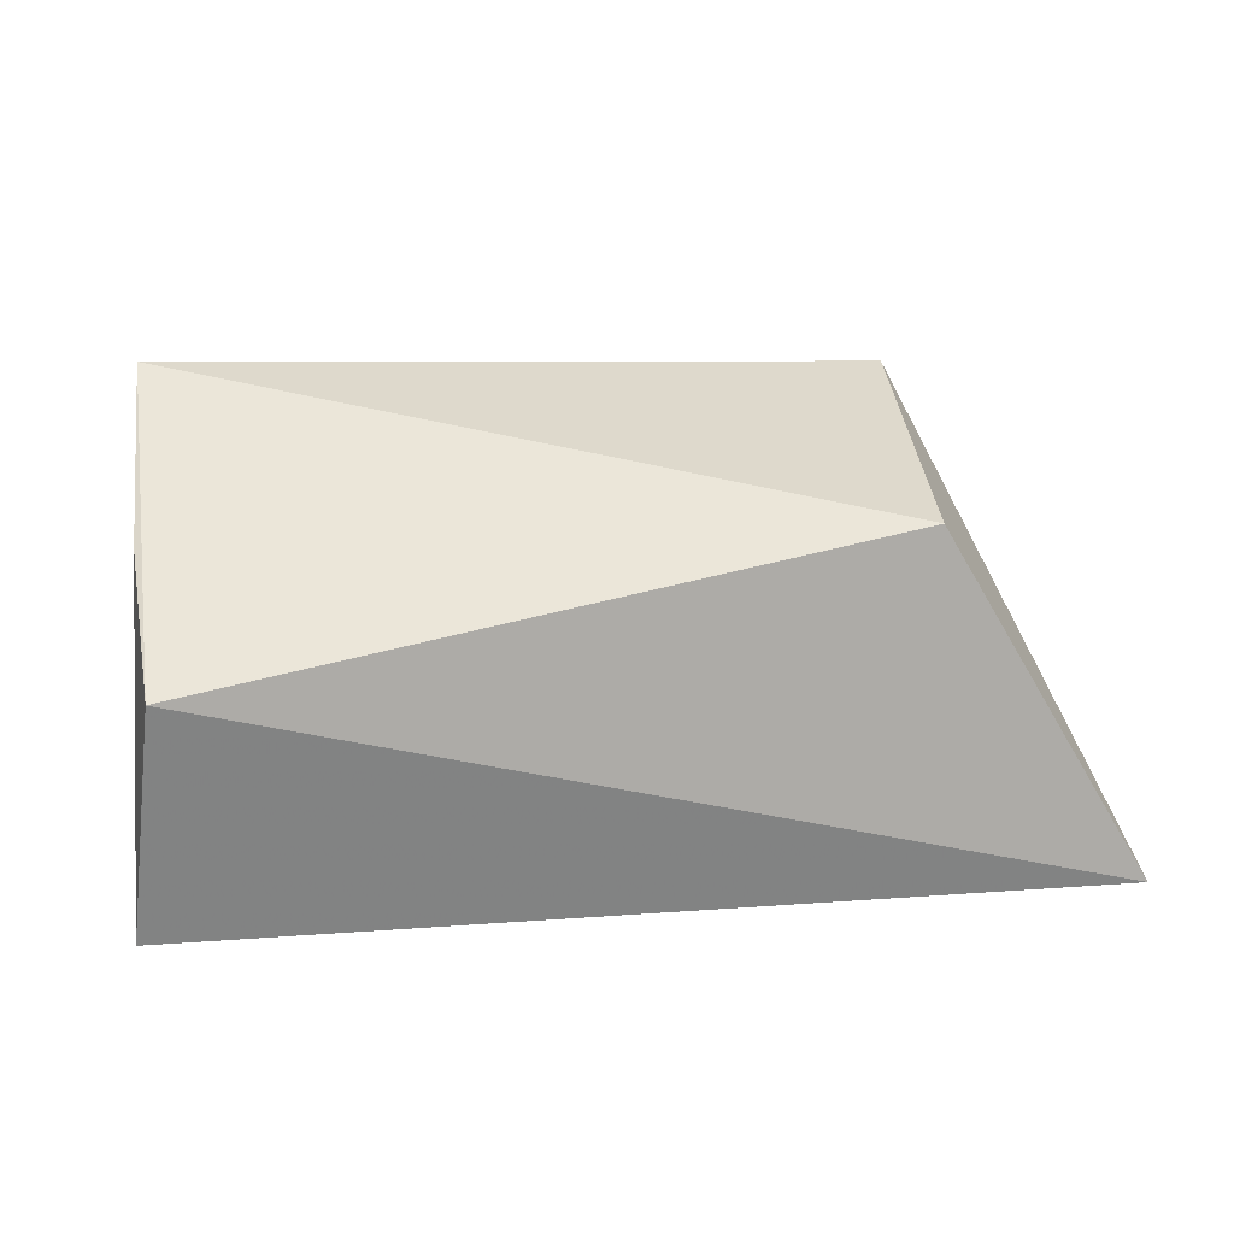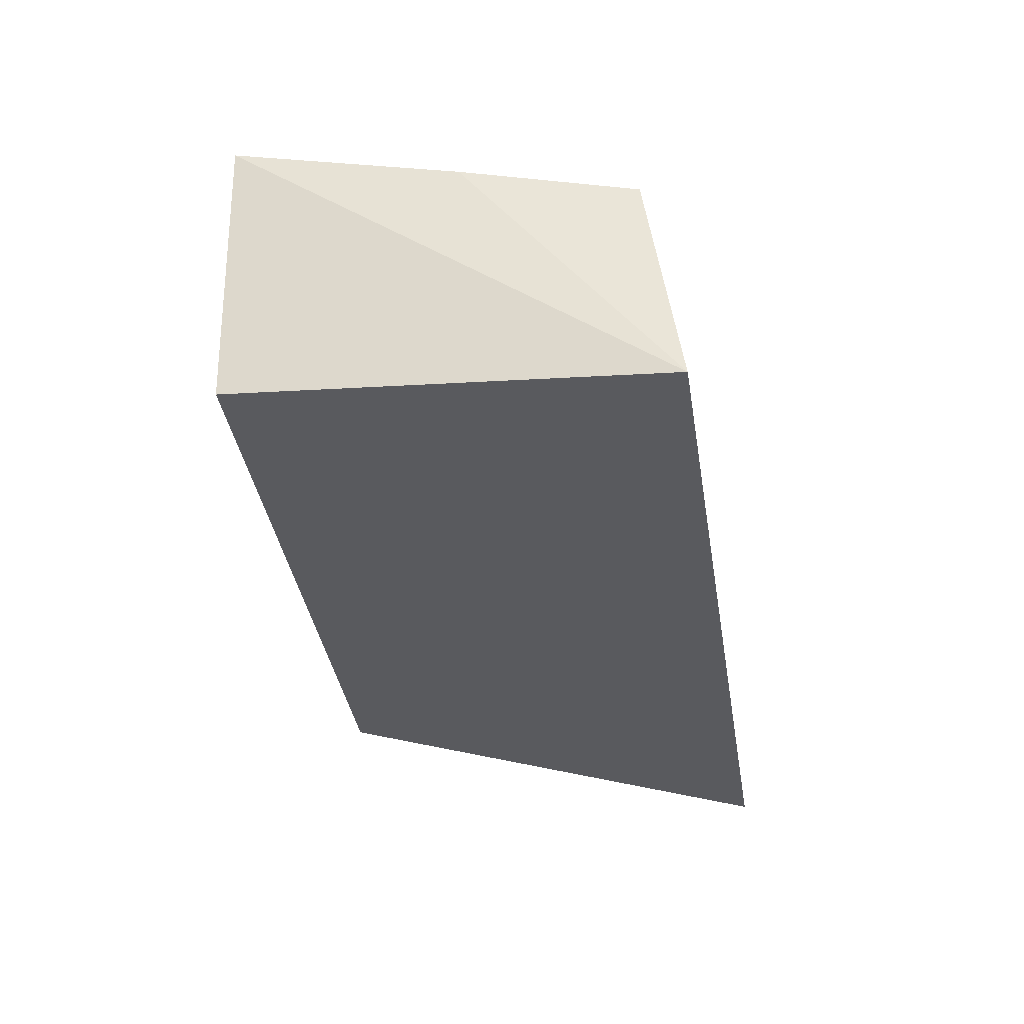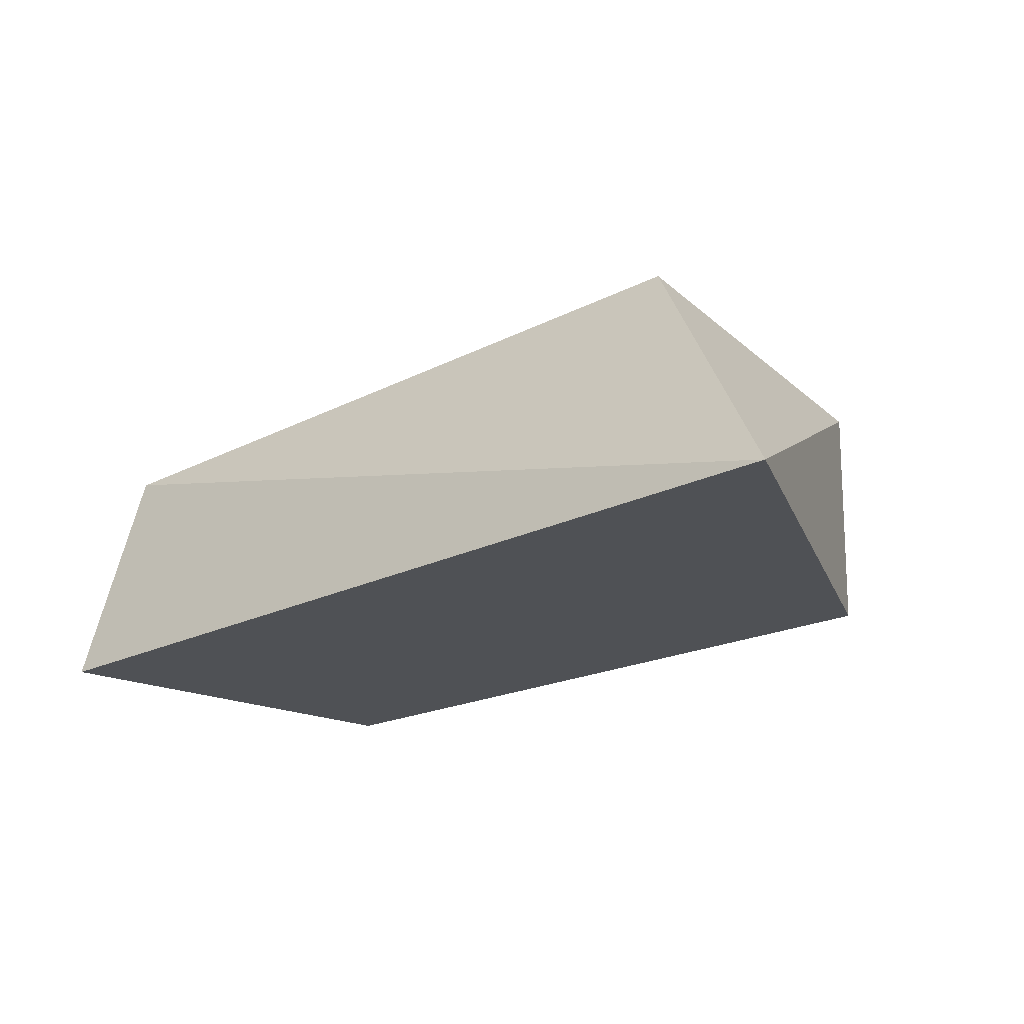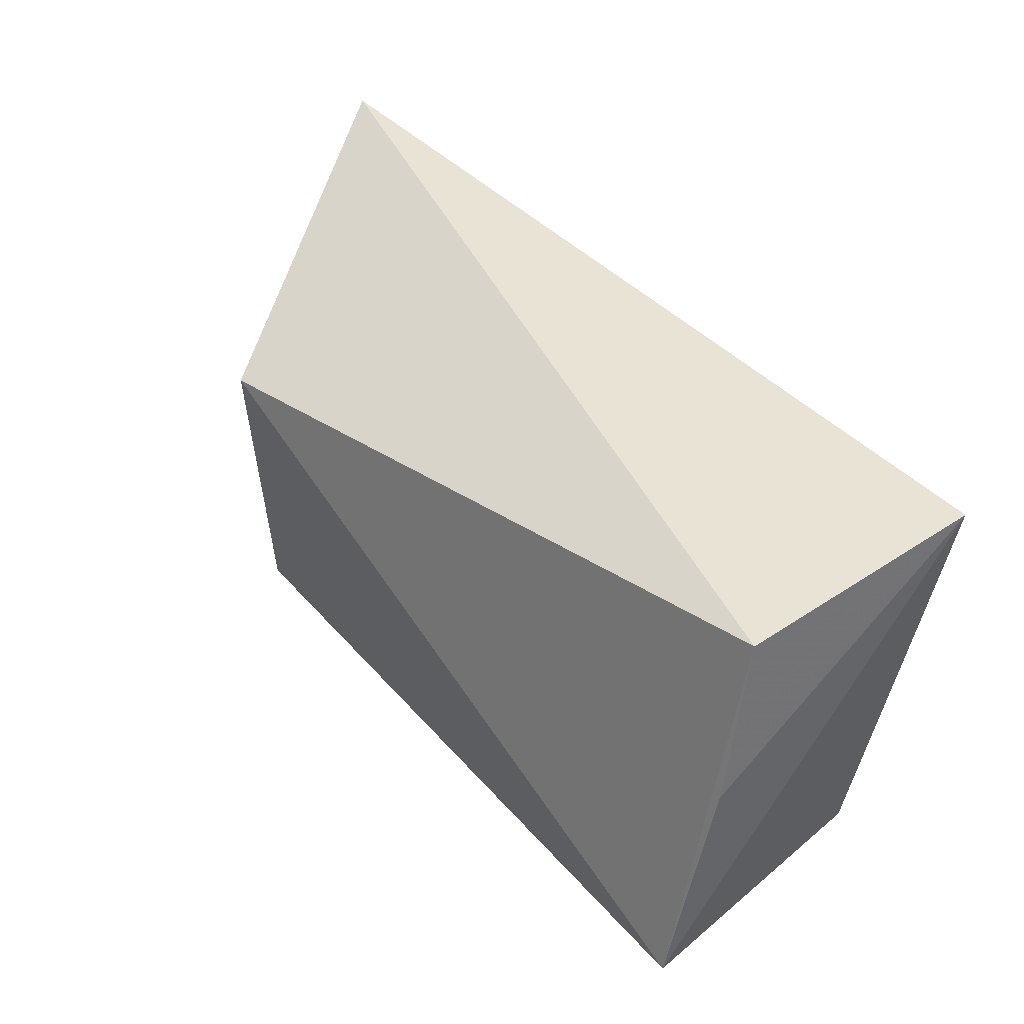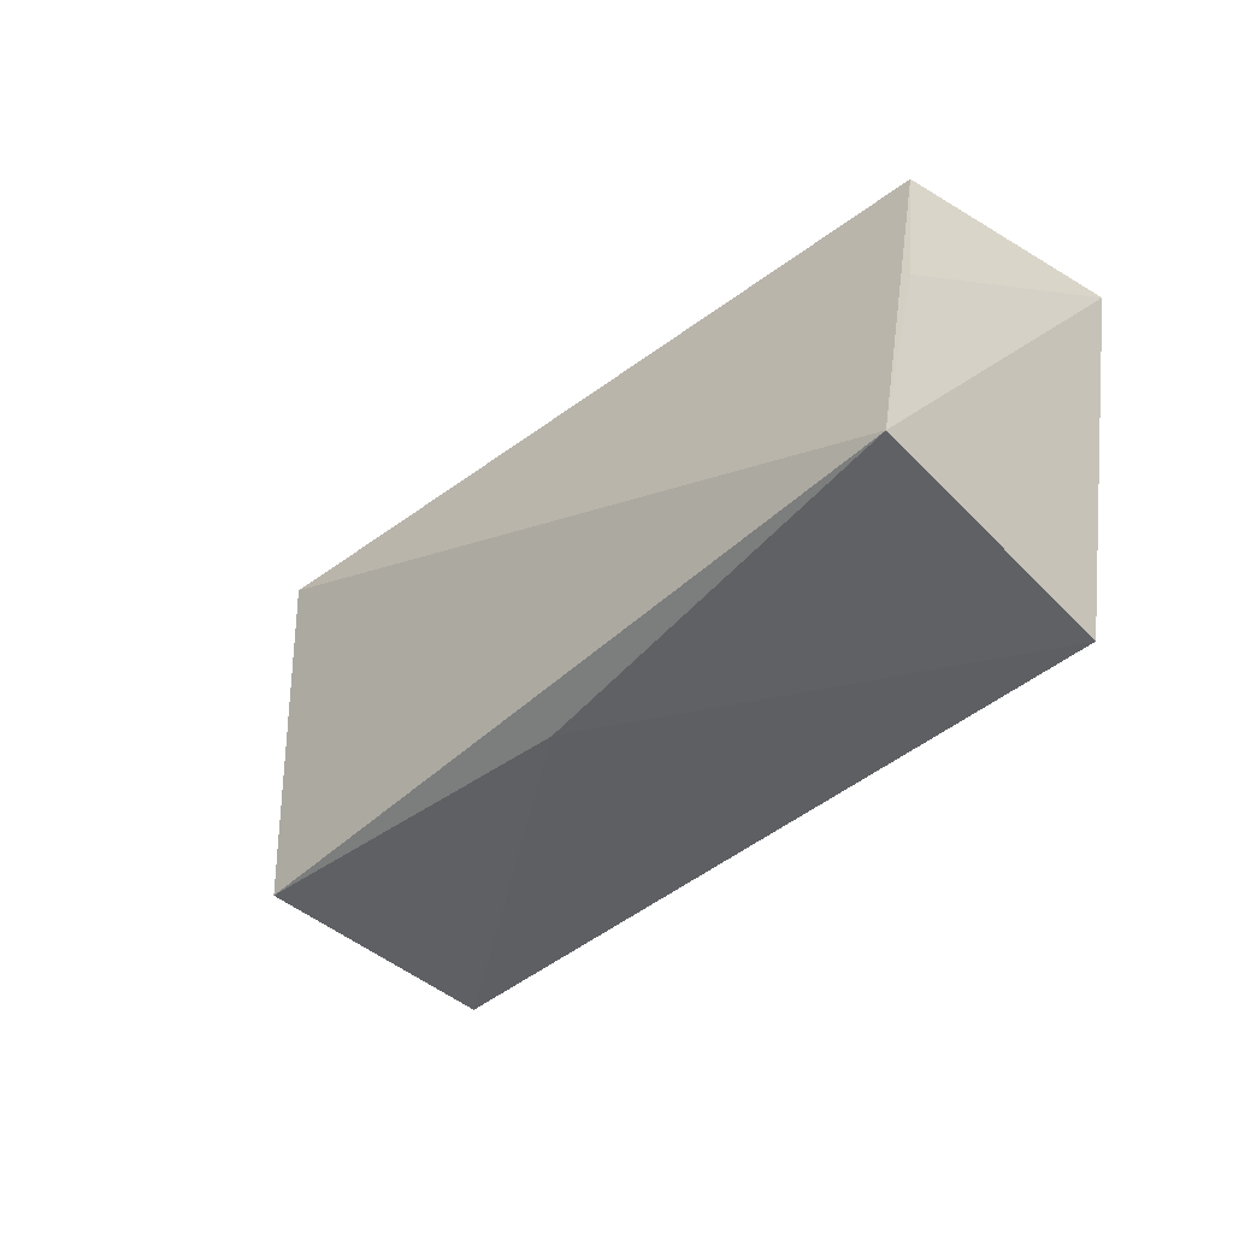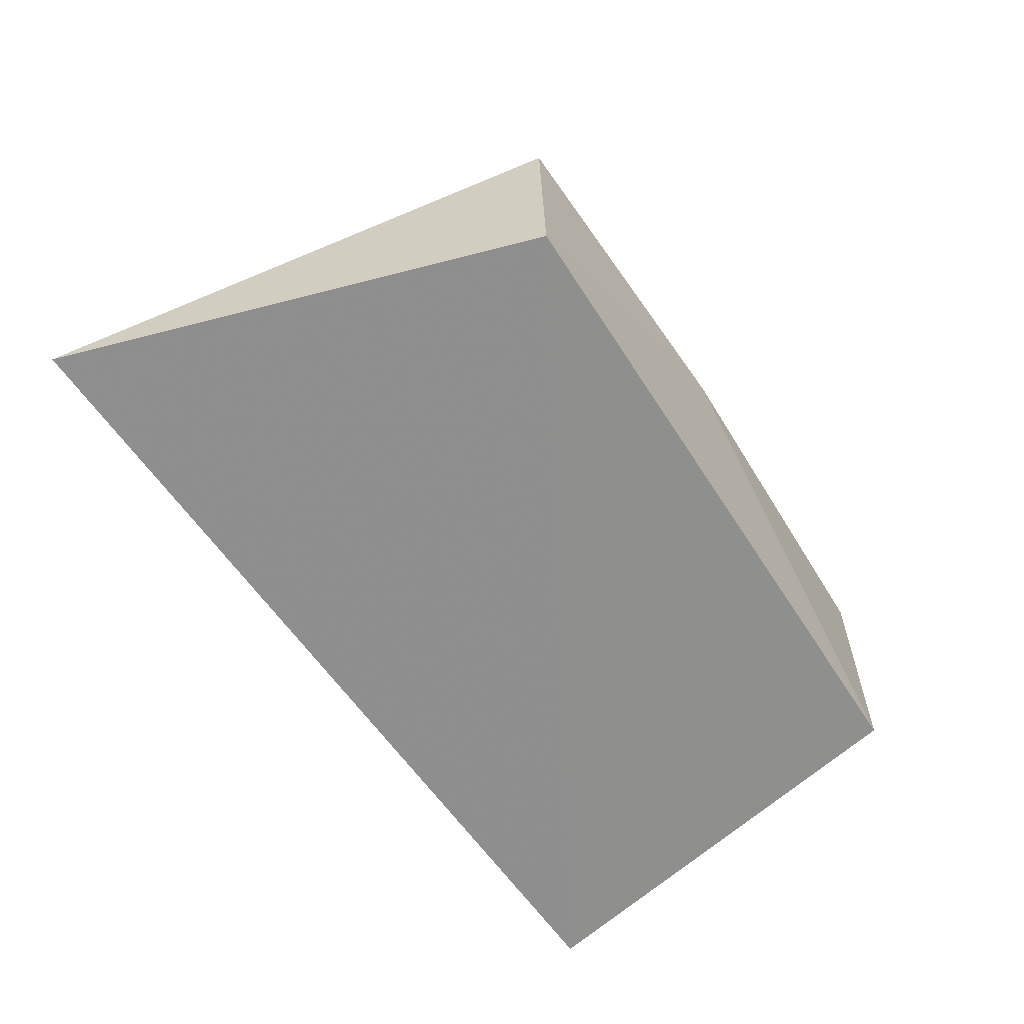
<metadata>
{"format":"obj","ext":"obj","renderer":"f3d","projection":"perspective","resolution":1024,"background":"white","views":[{"elev":38.2,"azim":-8.8,"up":"+Y"},{"elev":-31.0,"azim":-82.9,"up":"+Y"},{"elev":-26.1,"azim":37.6,"up":"+Y"},{"elev":41.8,"azim":-132.4,"up":"+Z"},{"elev":-44.7,"azim":-137.9,"up":"+Z"},{"elev":-63.0,"azim":122.4,"up":"+Y"}]}
</metadata>
<code>
v 0.03729 -0.000776 0.07181
v 0.03021 0.001503 0.05215
v 0.02938 0.01326 0.06605
v 8.271e-05 0.01447 0.05212
v -0.001547 0.0005842 0.07054
v 0.03058 0.01161 0.05212
v 0.000549 0.002578 0.05215
v 8.012e-05 0.0108 0.06904
v 0.01646 0.01166 0.05149
v -0.0002159 0.01227 0.0617
f 5 2 1
f 6 4 3
f 6 1 2
f 6 3 1
f 7 5 4
f 7 2 5
f 8 5 1
f 8 1 3
f 8 3 4
f 9 6 2
f 9 2 7
f 9 7 4
f 9 4 6
f 10 8 4
f 10 4 5
f 10 5 8

</code>
